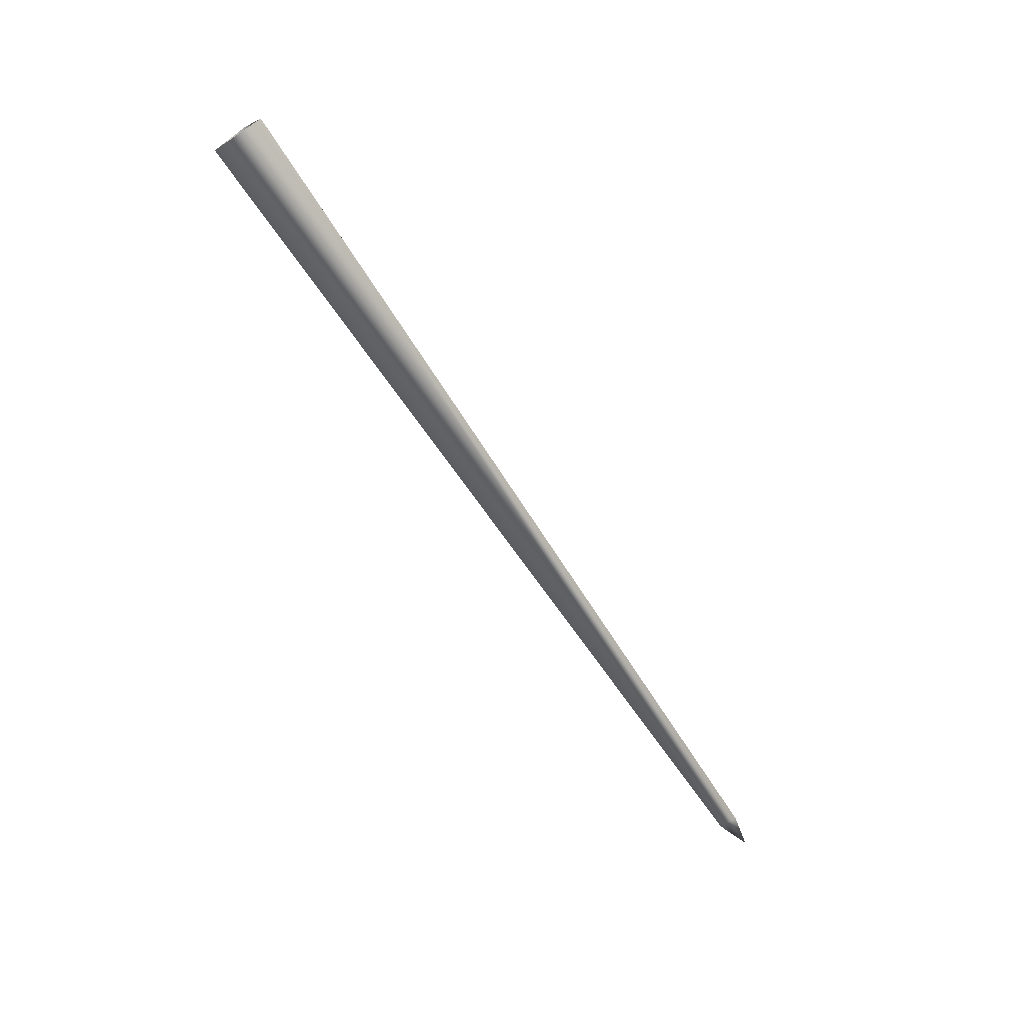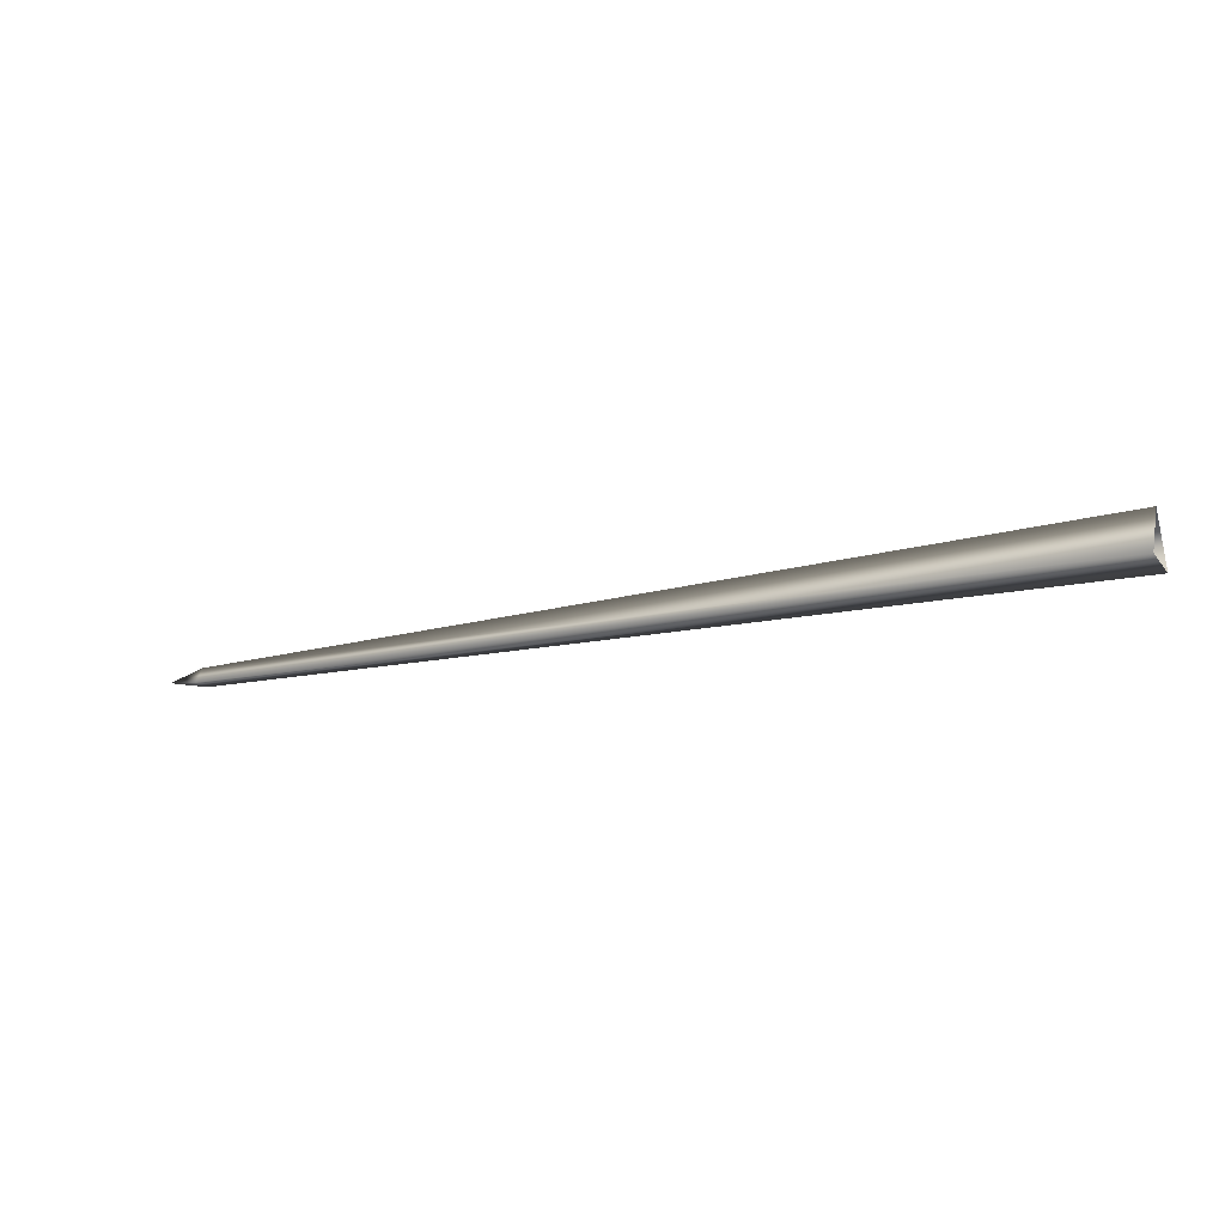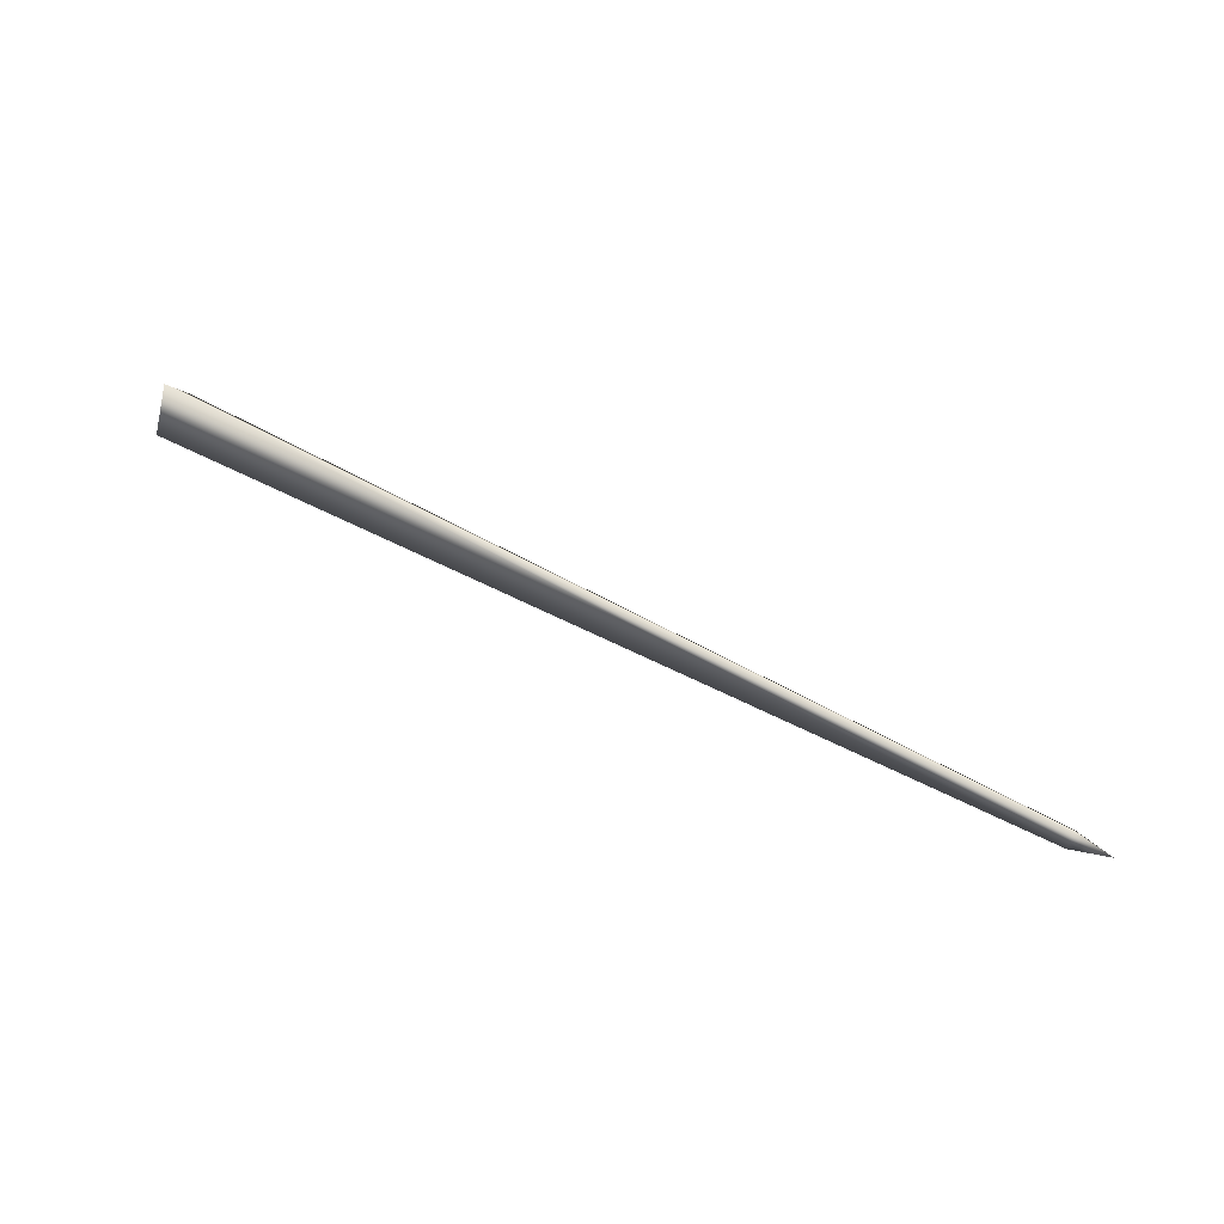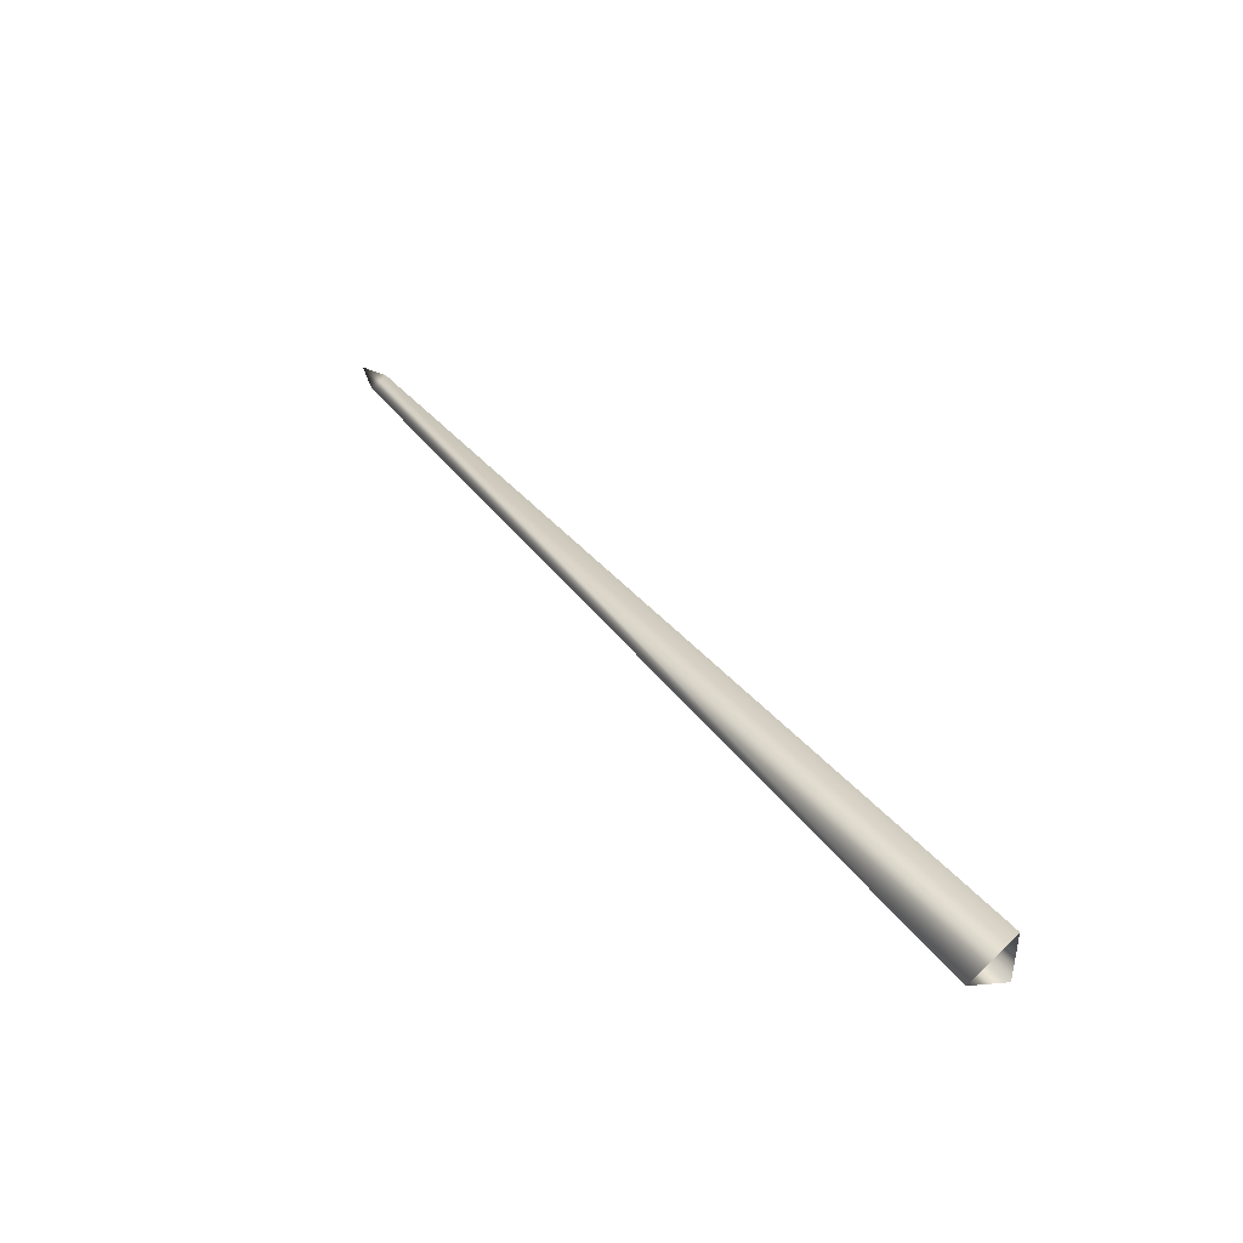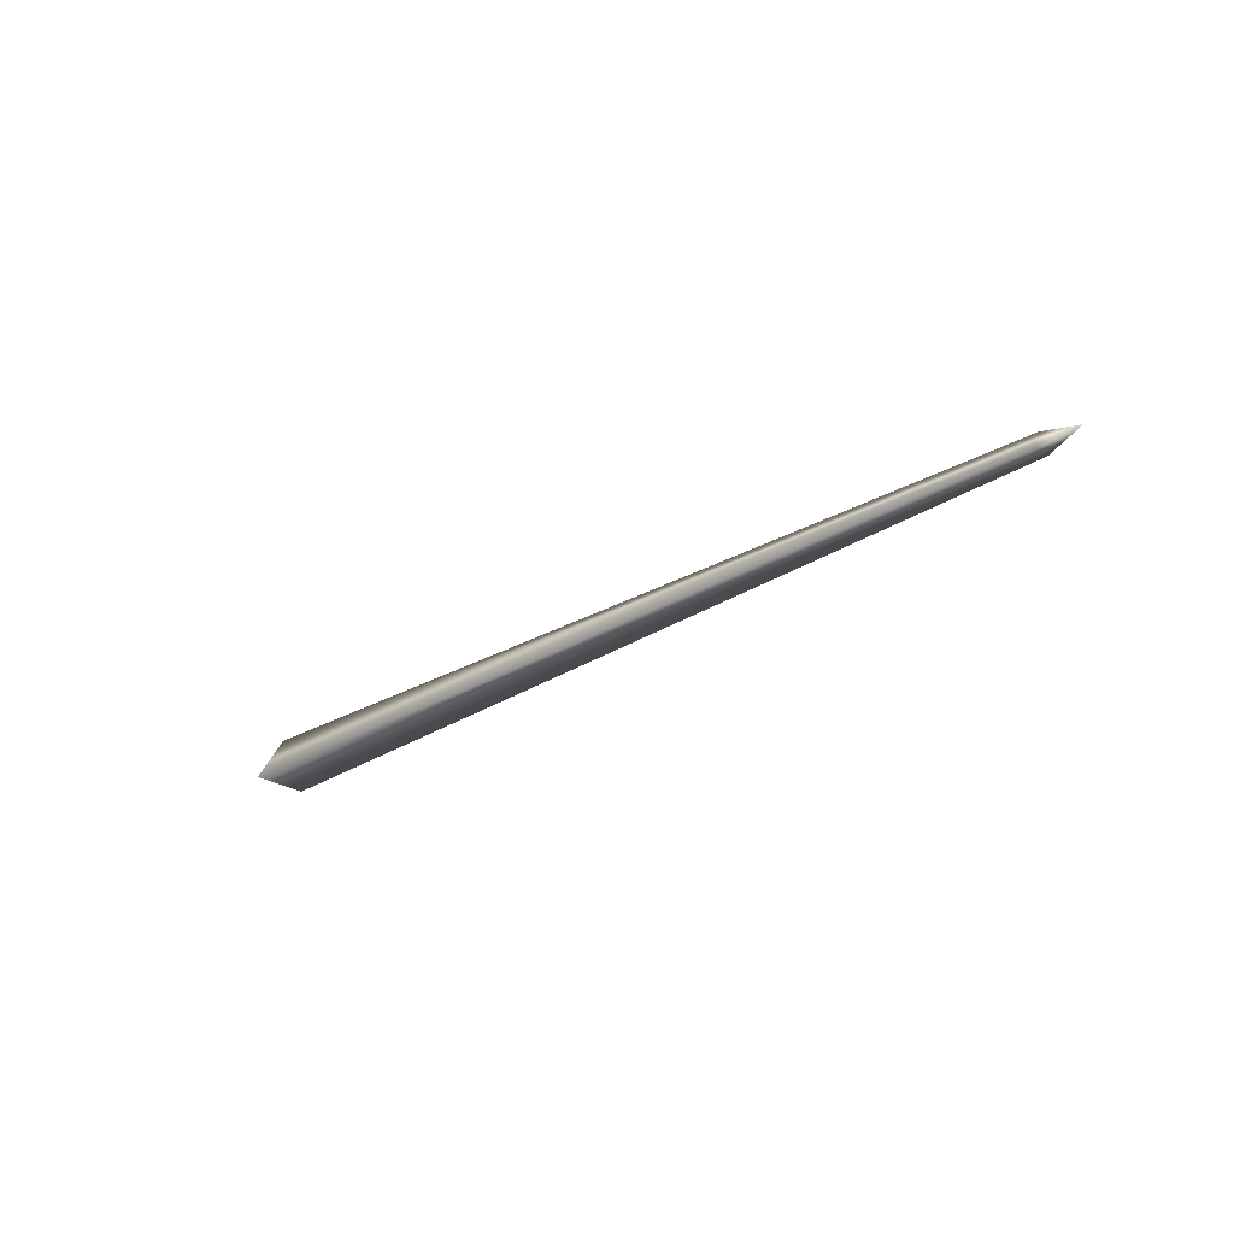
<metadata>
{"format":"obj","ext":"obj","renderer":"f3d","projection":"perspective","resolution":1024,"background":"white","views":[{"elev":-69.3,"azim":-56.4,"up":"+Y"},{"elev":-17.4,"azim":-154.5,"up":"+Y"},{"elev":59.2,"azim":29.2,"up":"+Y"},{"elev":40.1,"azim":-124.2,"up":"+Z"},{"elev":-26.4,"azim":44.3,"up":"+Y"}]}
</metadata>
<code>
v -0.75 0.05 -0
v -0.75 -0.025 0.0433
v -0.75 -0.025 -0.0433
v 0.6904 0.01663 -0.00161
v 0.6904 -0.009711 0.0136
v 0.6904 -0.009711 -0.01682
v 0.75 0 0
f 1 2 5 4
f 2 3 6 5
f 3 1 4 6
f 4 5 7
f 5 6 7
f 6 4 7

</code>
